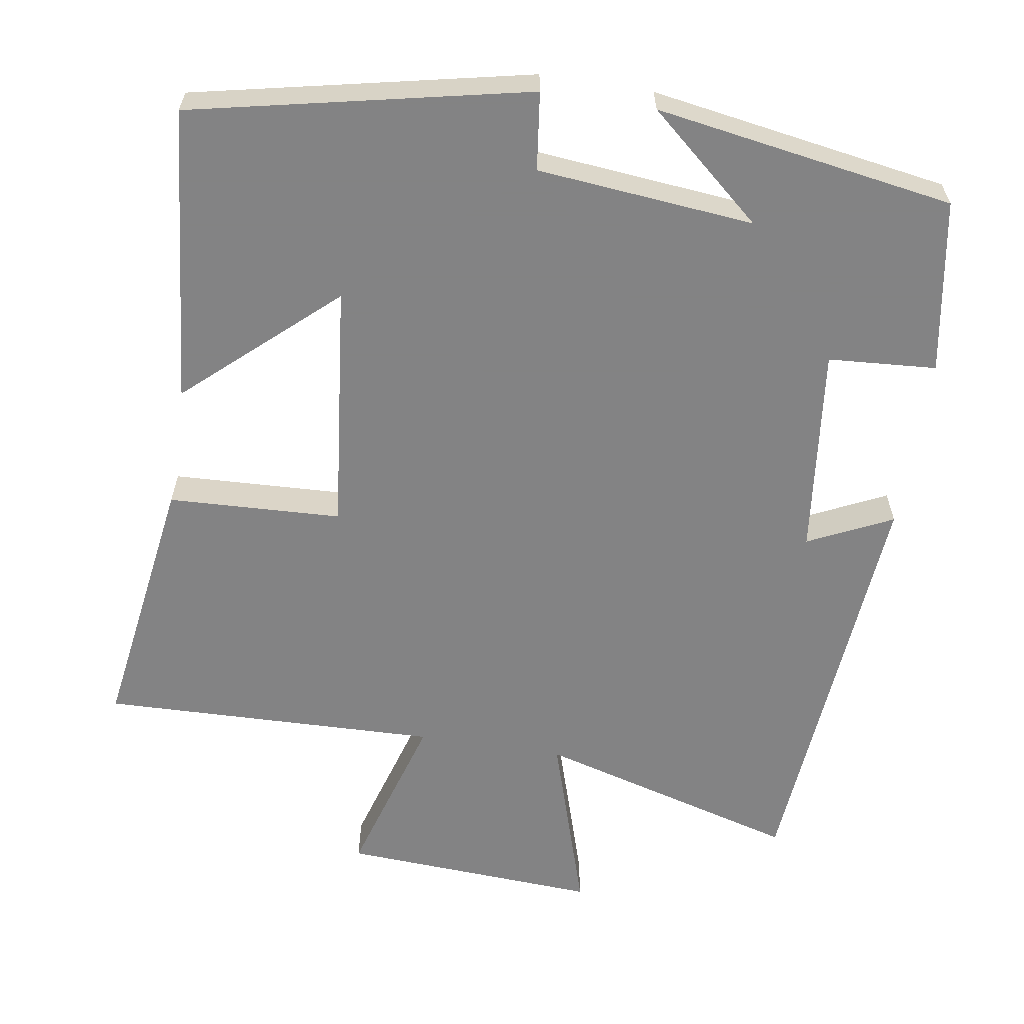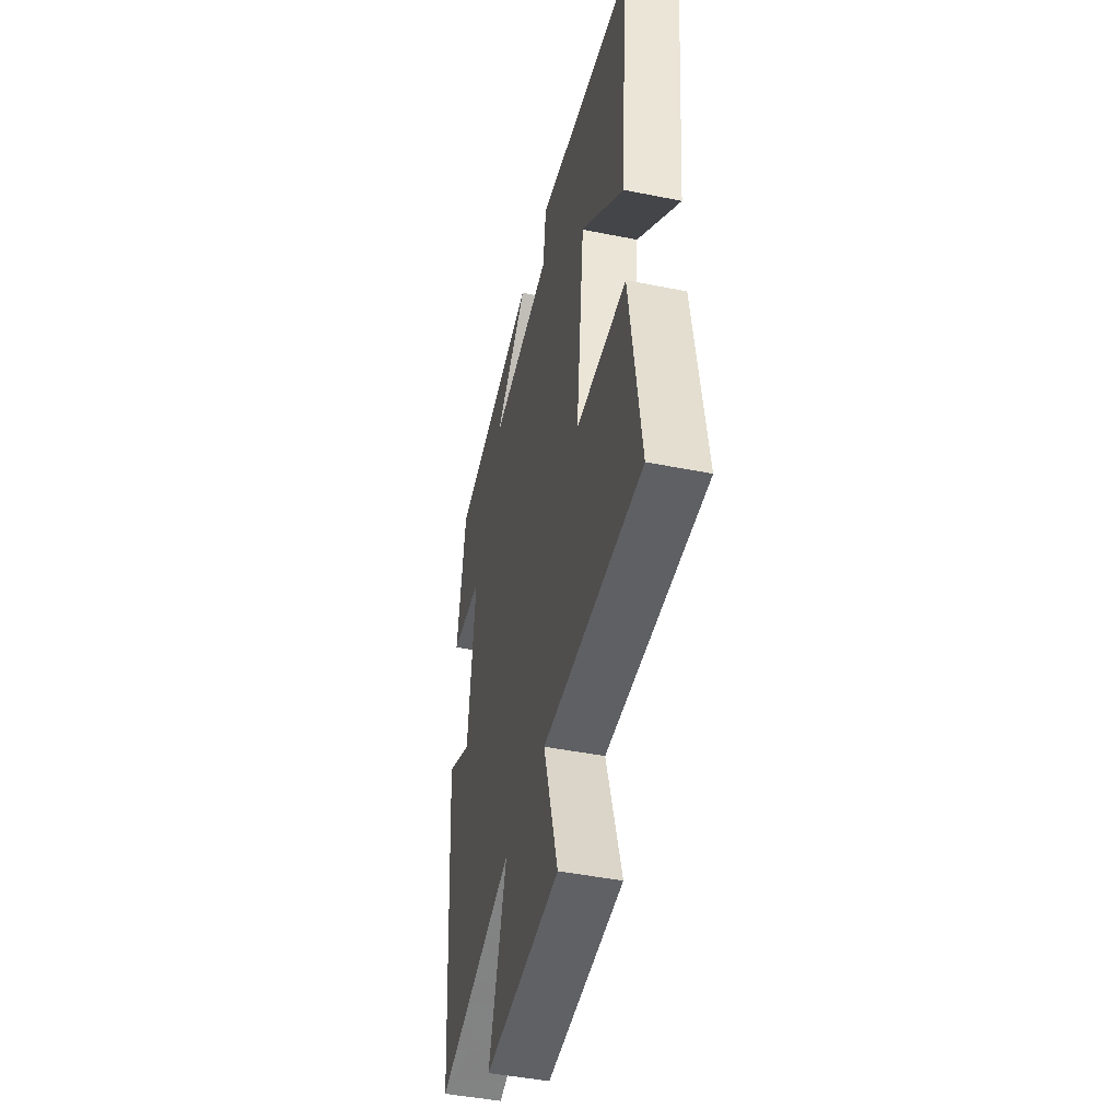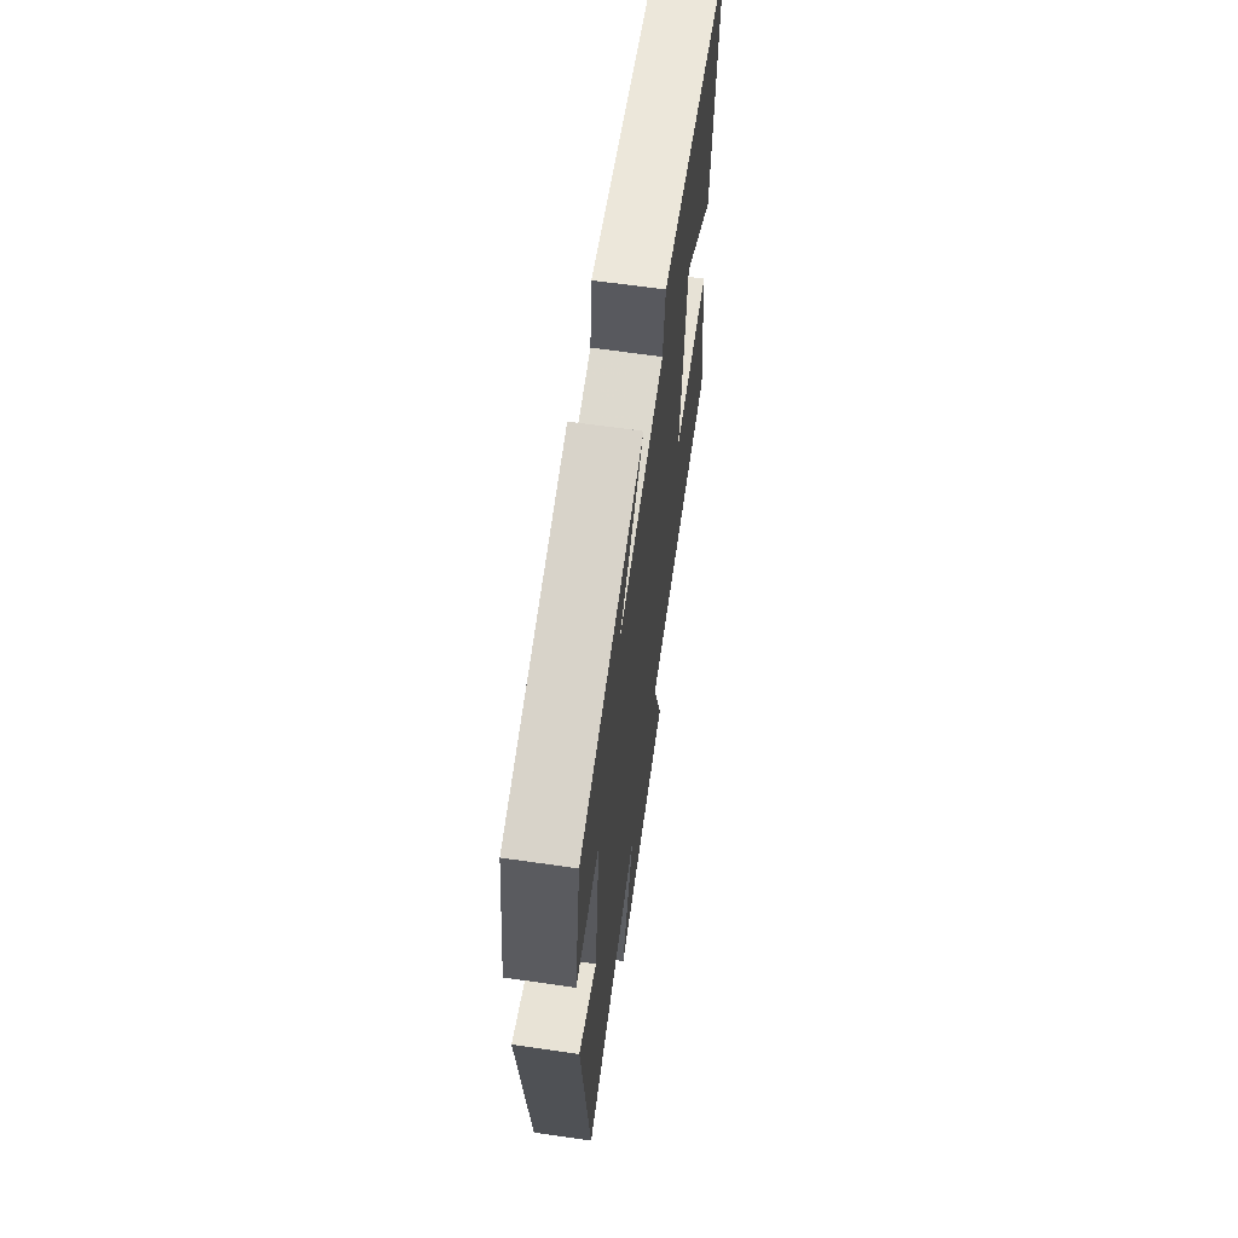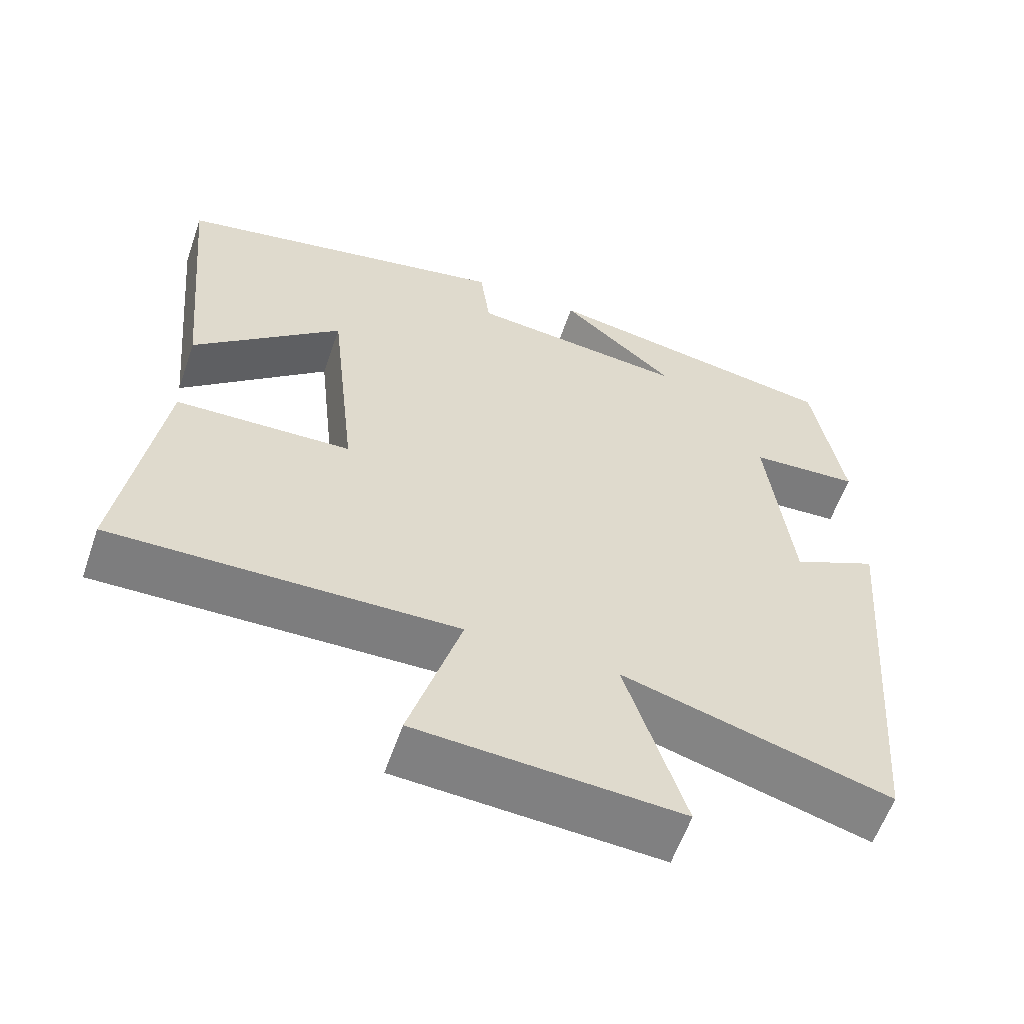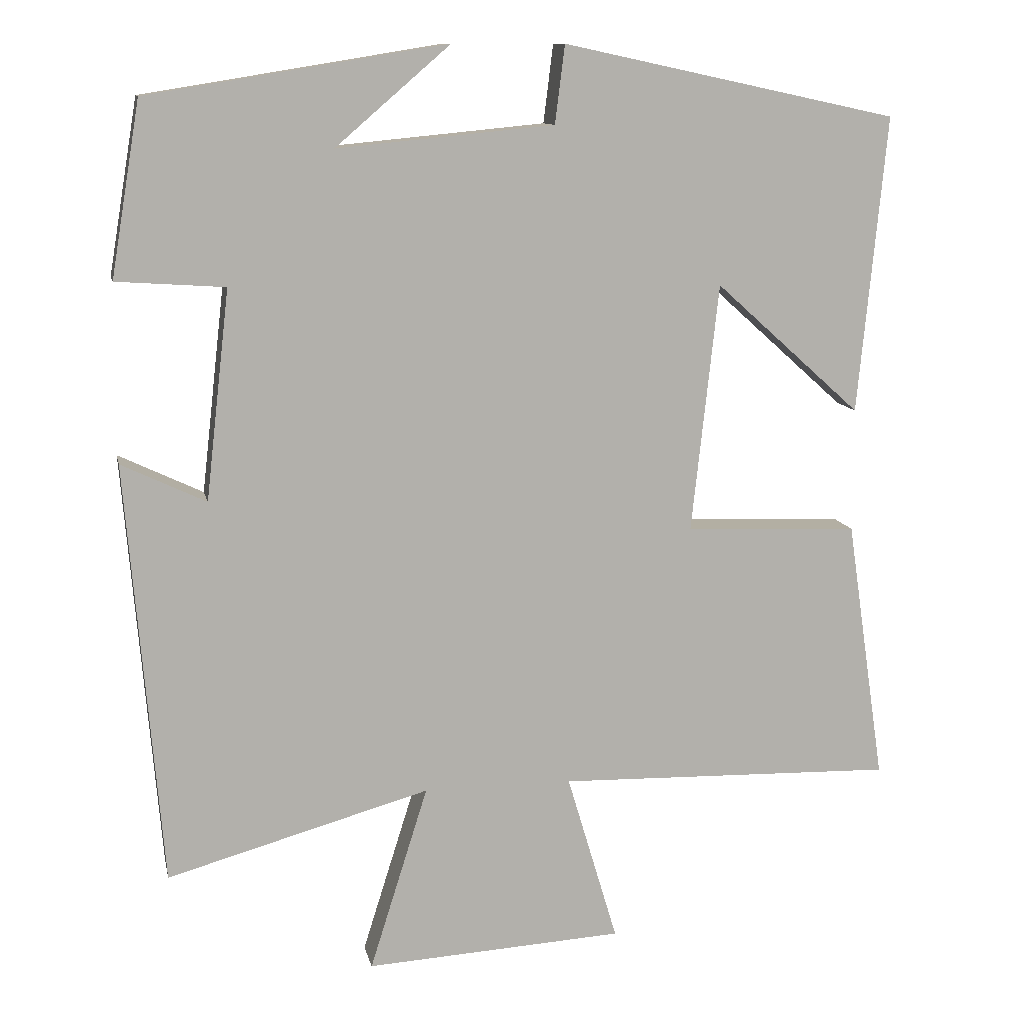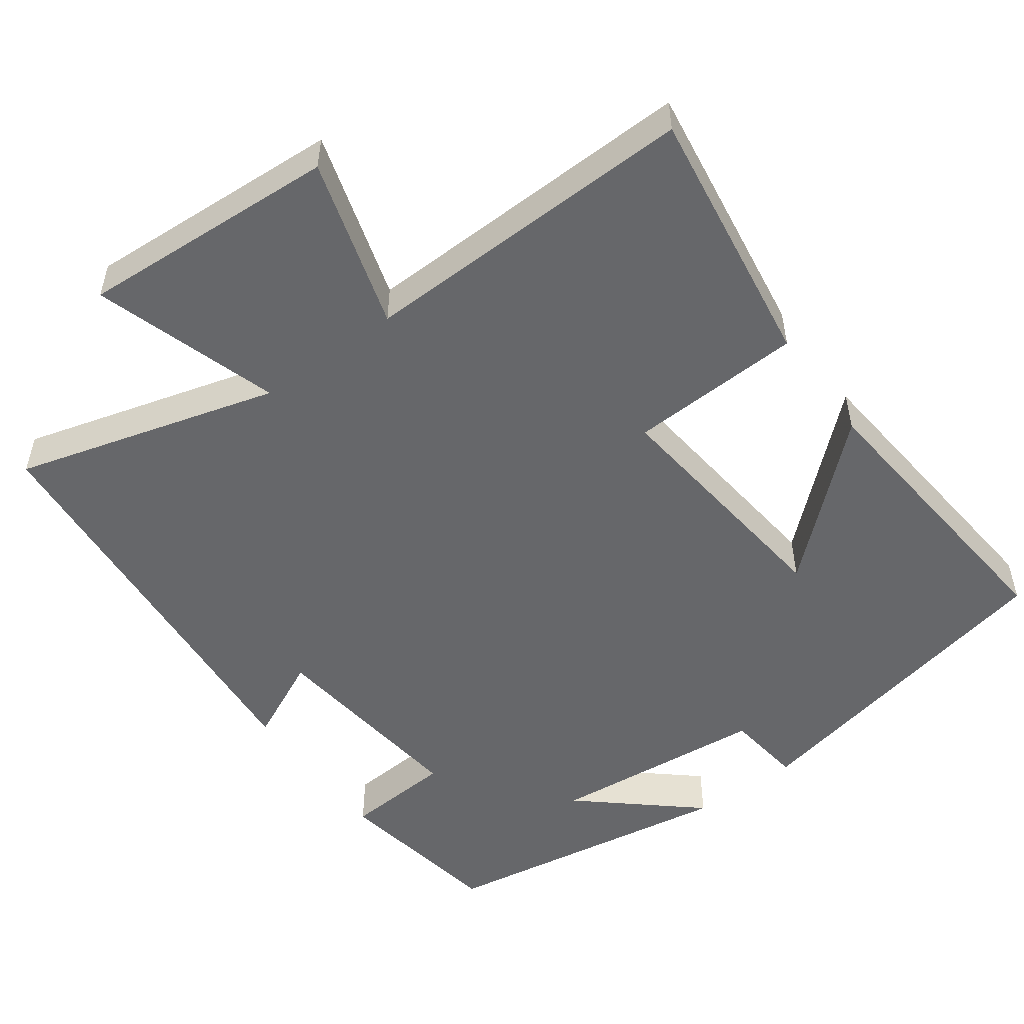
<metadata>
{"format":"obj","ext":"obj","renderer":"f3d","projection":"perspective","resolution":1024,"background":"white","views":[{"elev":-61.1,"azim":-9.0,"up":"+Y"},{"elev":-45.3,"azim":-103.0,"up":"+Z"},{"elev":66.0,"azim":98.2,"up":"+Z"},{"elev":-59.5,"azim":-19.1,"up":"+Z"},{"elev":11.3,"azim":168.3,"up":"+Z"},{"elev":-52.1,"azim":-143.9,"up":"+Y"}]}
</metadata>
<code>
v 0.461 0.07 0.435
v 0.5 0.07 0.203
v 0.355 0.07 0.193
v 0.387 0.07 -0.087
v 0.5 0.07 -0.033
v 0.453 0.07 -0.599
v 0.101 0.07 -0.5
v 0.179 0.07 -0.748
v -0.167 0.07 -0.728
v -0.099 0.07 -0.5
v -0.552 0.07 -0.512
v -0.5 0.07 -0.16
v -0.268 0.07 -0.15
v -0.304 0.07 0.182
v -0.5 0.07 0.006
v -0.538 0.07 0.404
v -0.089 0.07 0.5
v -0.076 0.07 0.396
v 0.214 0.07 0.368
v 0.061 0.07 0.5
v 0.461 0 0.435
v 0.5 0 0.203
v 0.355 0 0.193
v 0.387 0 -0.087
v 0.5 0 -0.033
v 0.453 0 -0.599
v 0.101 0 -0.5
v 0.179 0 -0.748
v -0.167 0 -0.728
v -0.099 0 -0.5
v -0.552 0 -0.512
v -0.5 0 -0.16
v -0.268 0 -0.15
v -0.304 0 0.182
v -0.5 0 0.006
v -0.538 0 0.404
v -0.089 0 0.5
v -0.076 0 0.396
v 0.214 0 0.368
v 0.061 0 0.5
f 19 20 1 2
f 18 19 2 3
f 16 17 18
f 15 16 18
f 14 15 18
f 18 3 4
f 14 18 4
f 13 14 4
f 10 11 12 13
f 10 13 4
f 7 8 9 10
f 7 10 4 5
f 5 6 7
f 22 21 40 39
f 23 22 39 38
f 38 37 36
f 38 36 35
f 38 35 34
f 24 23 38
f 24 38 34
f 24 34 33
f 33 32 31 30
f 24 33 30
f 30 29 28 27
f 25 24 30 27
f 27 26 25
f 1 21 22 2
f 2 22 23 3
f 3 23 24 4
f 4 24 25 5
f 5 25 26 6
f 6 26 27 7
f 7 27 28 8
f 8 28 29 9
f 9 29 30 10
f 10 30 31 11
f 11 31 32 12
f 12 32 33 13
f 13 33 34 14
f 14 34 35 15
f 15 35 36 16
f 16 36 37 17
f 17 37 38 18
f 18 38 39 19
f 19 39 40 20
f 20 40 21 1

</code>
